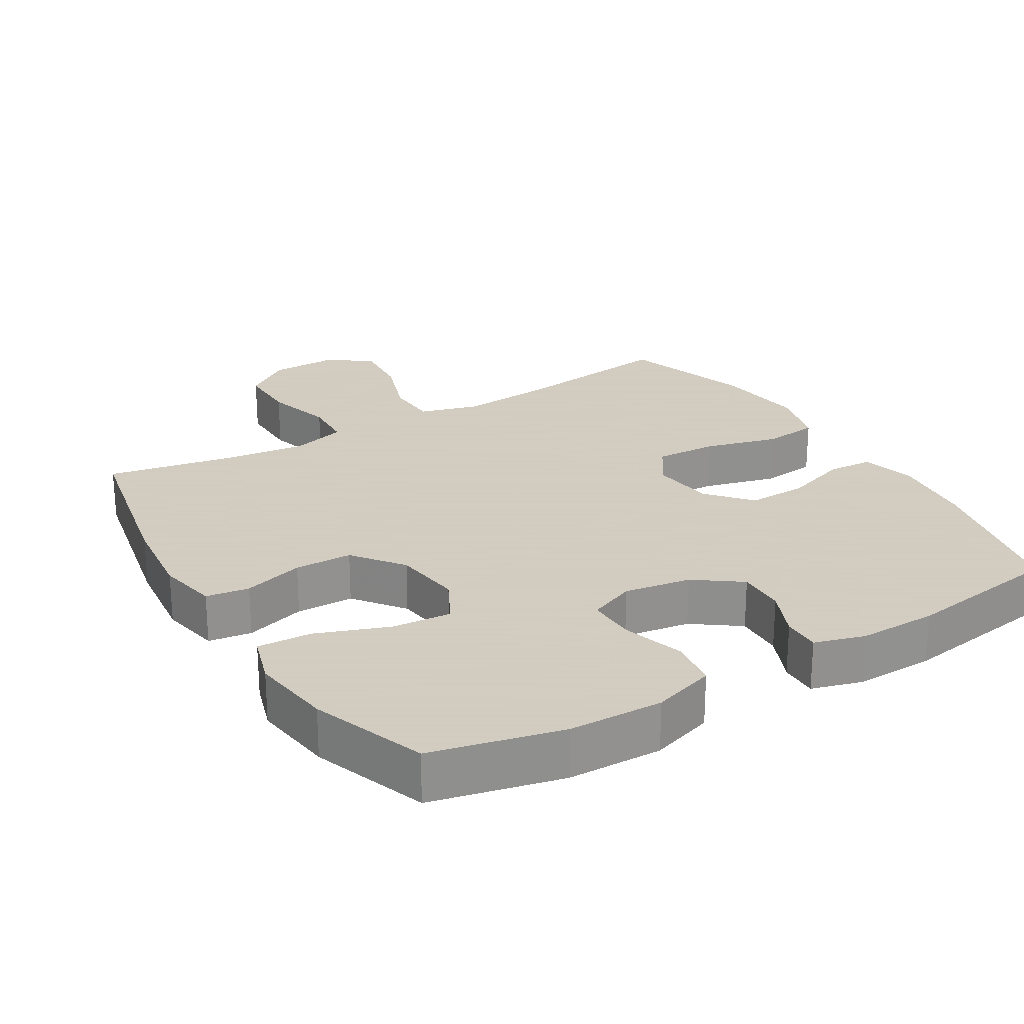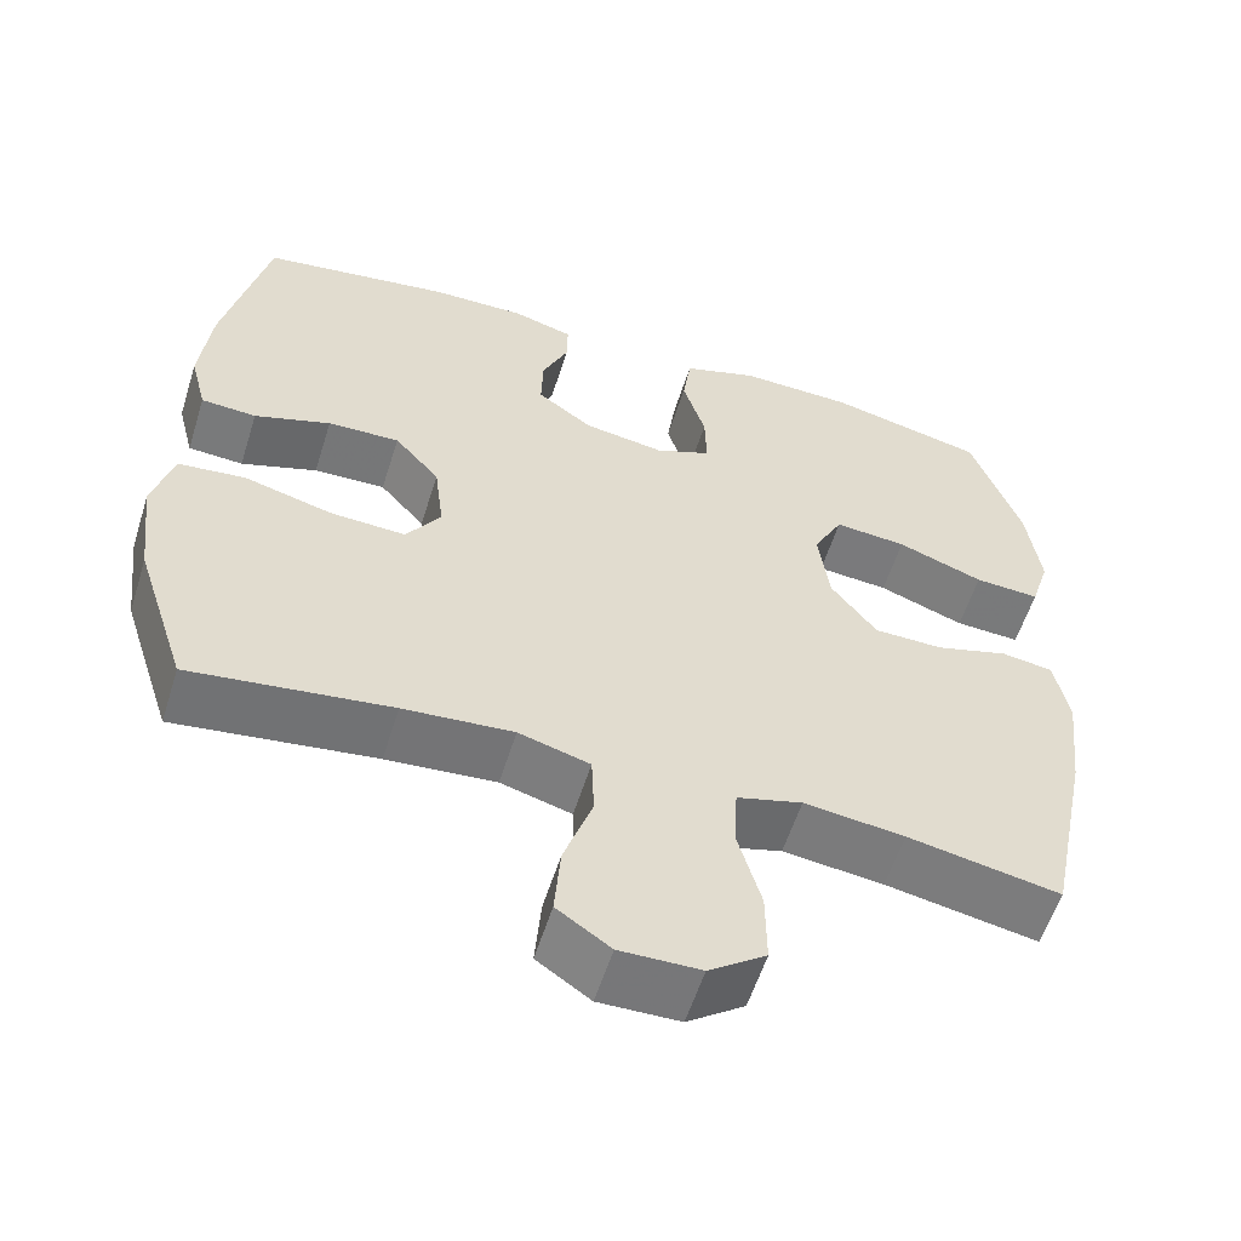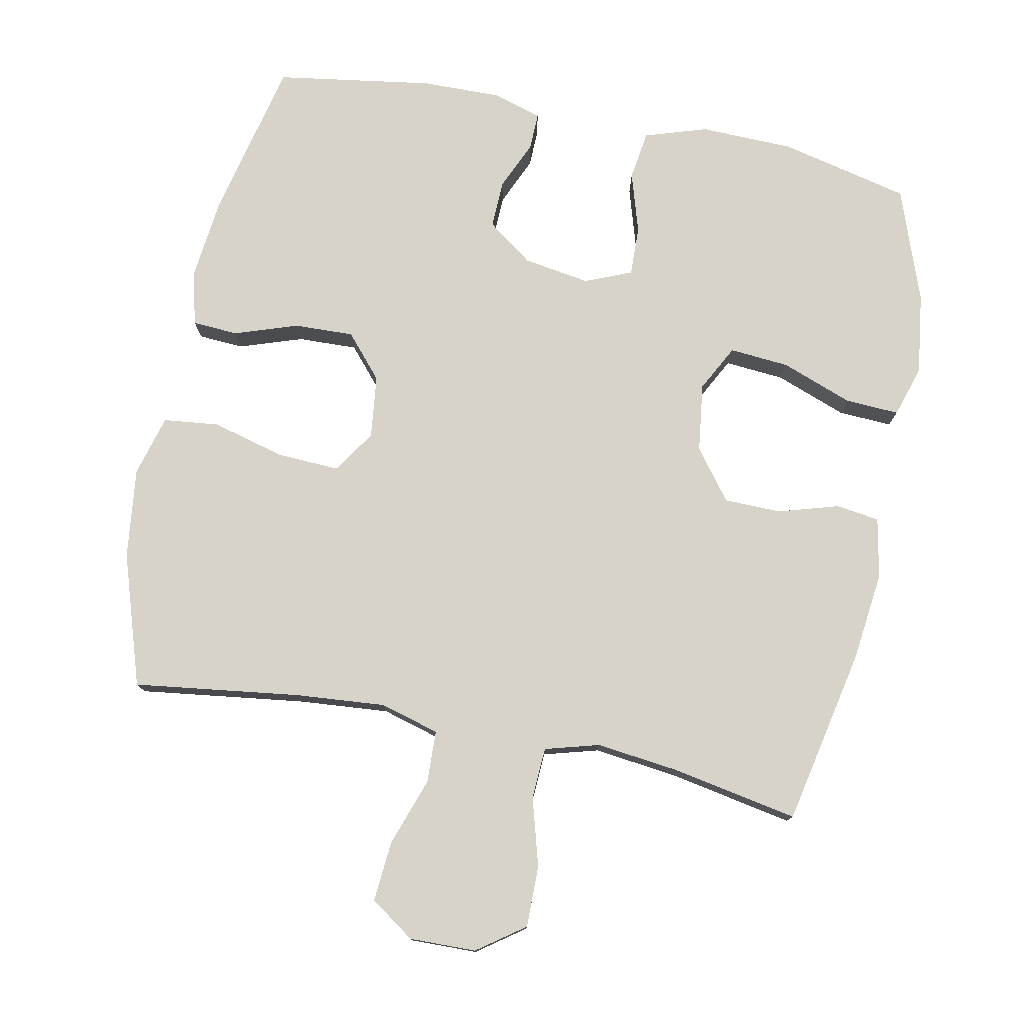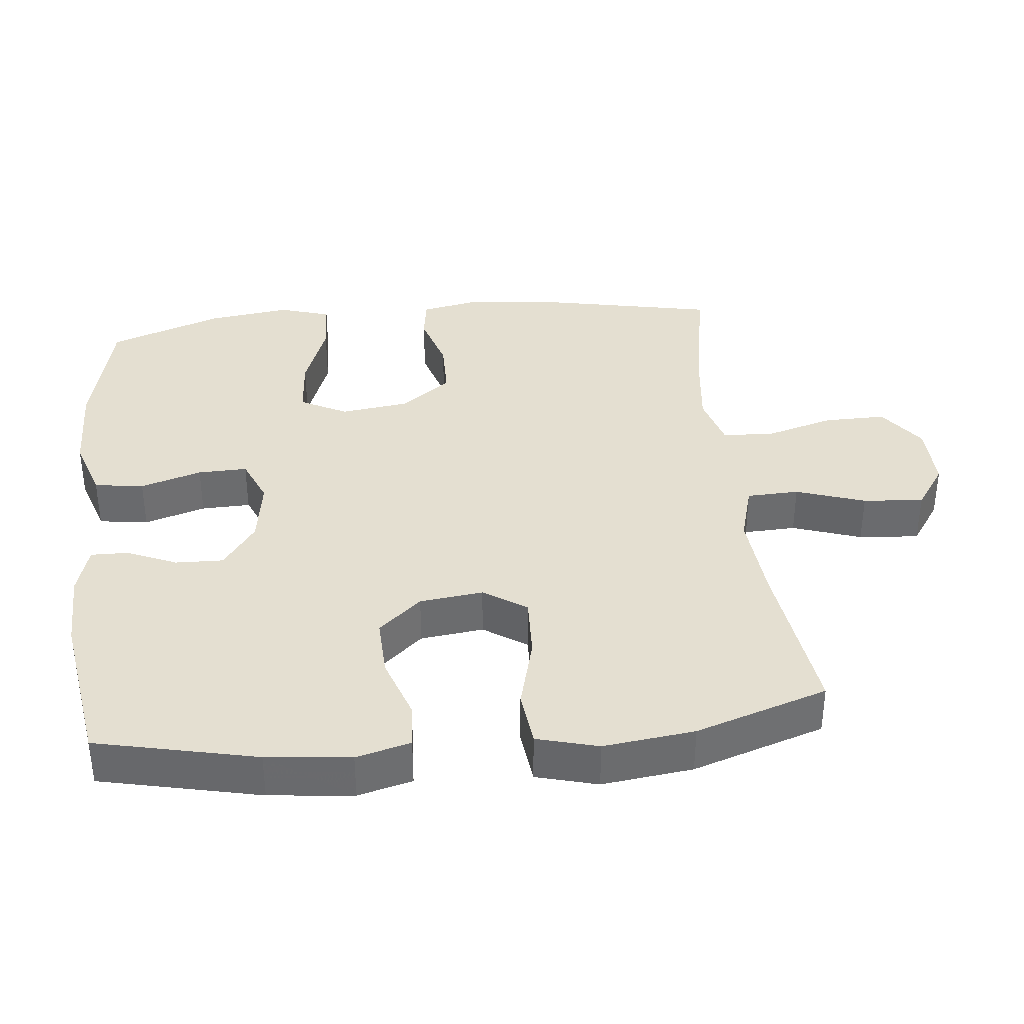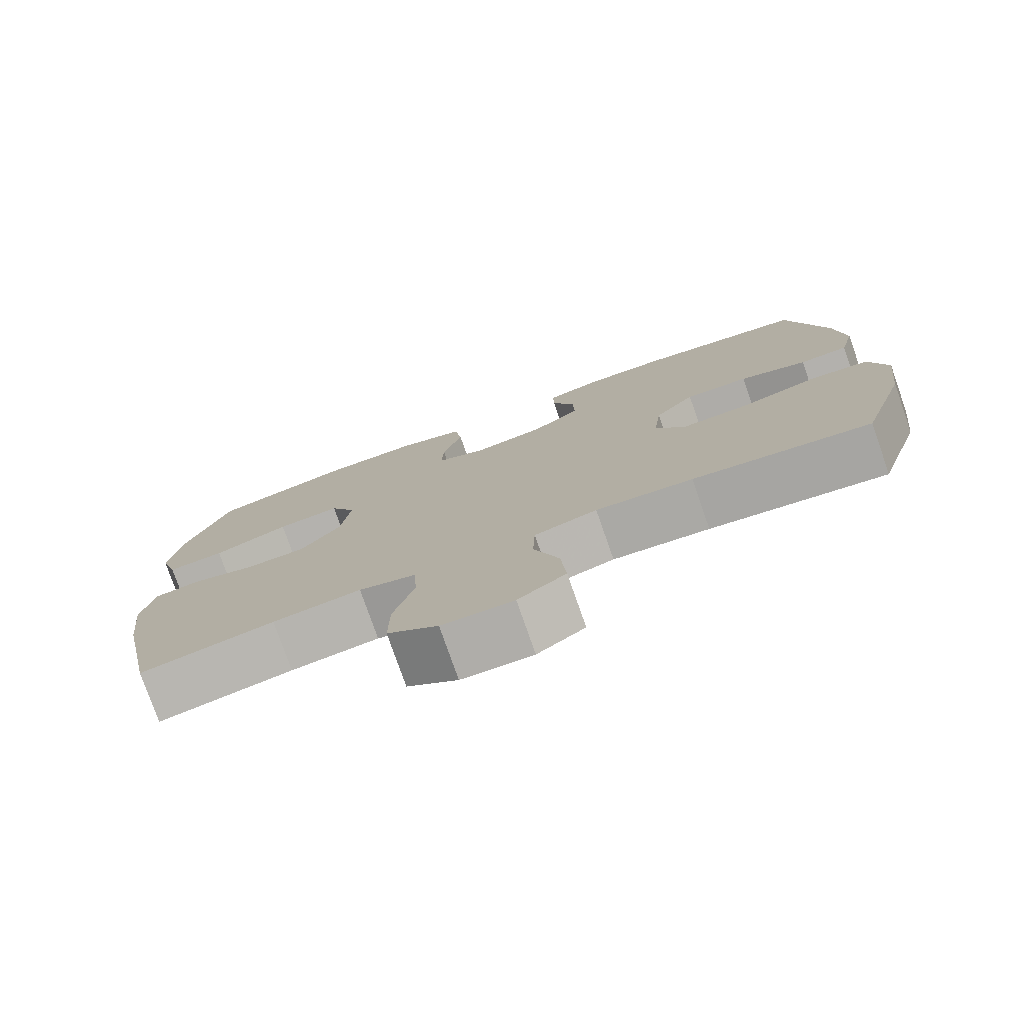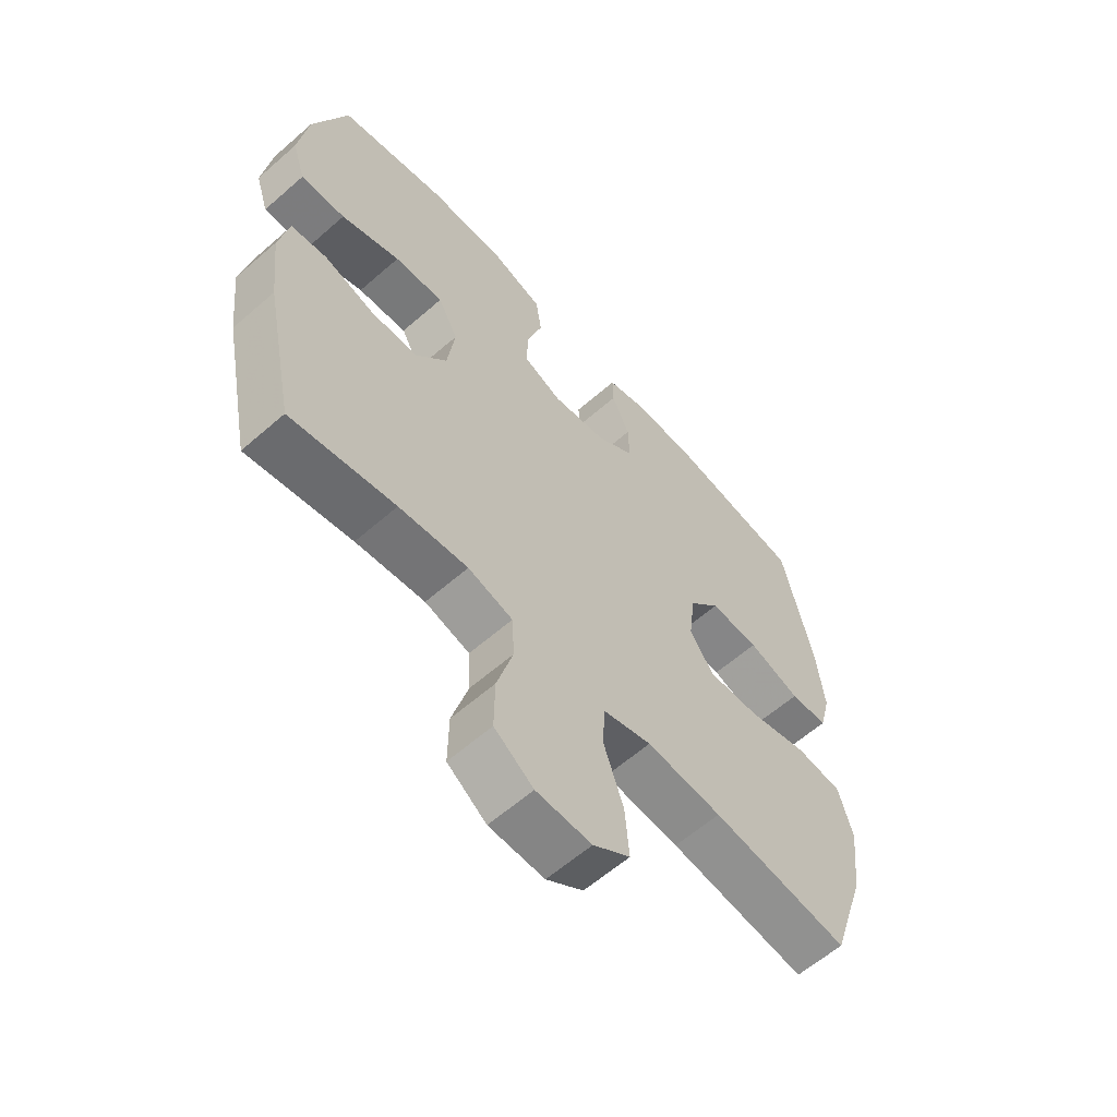
<metadata>
{"format":"obj","ext":"obj","renderer":"f3d","projection":"perspective","resolution":1024,"background":"white","views":[{"elev":24.3,"azim":-31.0,"up":"+Y"},{"elev":-57.4,"azim":162.6,"up":"+Z"},{"elev":77.2,"azim":-168.6,"up":"+Y"},{"elev":36.8,"azim":84.0,"up":"+Y"},{"elev":-77.8,"azim":19.3,"up":"+Z"},{"elev":-60.9,"azim":-48.3,"up":"+Z"}]}
</metadata>
<code>
v 0.5 0.07 -0.5
v 0.261 0.07 -0.468
v 0.13 0.07 -0.457
v 0.045 0.07 -0.481
v 0.042 0.07 -0.556
v 0.076 0.07 -0.655
v 0.083 0.07 -0.742
v 0.019 0.07 -0.786
v -0.077 0.07 -0.784
v -0.145 0.07 -0.735
v -0.144 0.07 -0.646
v -0.116 0.07 -0.548
v -0.12 0.07 -0.474
v -0.198 0.07 -0.452
v -0.318 0.07 -0.466
v -0.5 0.07 -0.5
v -0.552 0.07 -0.246
v -0.567 0.07 -0.116
v -0.55 0.07 -0.029
v -0.488 0.07 -0.02
v -0.401 0.07 -0.046
v -0.318 0.07 -0.045
v -0.263 0.07 0.027
v -0.25 0.07 0.126
v -0.285 0.07 0.193
v -0.371 0.07 0.186
v -0.474 0.07 0.148
v -0.552 0.07 0.144
v -0.575 0.07 0.218
v -0.559 0.07 0.336
v -0.5 0.07 0.5
v -0.313 0.07 0.543
v -0.178 0.07 0.546
v -0.088 0.07 0.517
v -0.078 0.07 0.446
v -0.105 0.07 0.358
v -0.107 0.07 0.287
v -0.04 0.07 0.259
v 0.056 0.07 0.274
v 0.122 0.07 0.322
v 0.12 0.07 0.391
v 0.089 0.07 0.462
v 0.088 0.07 0.516
v 0.16 0.07 0.537
v 0.273 0.07 0.535
v 0.5 0.07 0.5
v 0.552 0.07 0.27
v 0.565 0.07 0.149
v 0.545 0.07 0.071
v 0.479 0.07 0.067
v 0.388 0.07 0.098
v 0.302 0.07 0.101
v 0.248 0.07 0.039
v 0.237 0.07 -0.052
v 0.278 0.07 -0.114
v 0.368 0.07 -0.11
v 0.474 0.07 -0.082
v 0.554 0.07 -0.091
v 0.578 0.07 -0.179
v 0.562 0.07 -0.31
v 0.5 0 -0.5
v 0.261 0 -0.468
v 0.13 0 -0.457
v 0.045 0 -0.481
v 0.042 0 -0.556
v 0.076 0 -0.655
v 0.083 0 -0.742
v 0.019 0 -0.786
v -0.077 0 -0.784
v -0.145 0 -0.735
v -0.144 0 -0.646
v -0.116 0 -0.548
v -0.12 0 -0.474
v -0.198 0 -0.452
v -0.318 0 -0.466
v -0.5 0 -0.5
v -0.552 0 -0.246
v -0.567 0 -0.116
v -0.55 0 -0.029
v -0.488 0 -0.02
v -0.401 0 -0.046
v -0.318 0 -0.045
v -0.263 0 0.027
v -0.25 0 0.126
v -0.285 0 0.193
v -0.371 0 0.186
v -0.474 0 0.148
v -0.552 0 0.144
v -0.575 0 0.218
v -0.559 0 0.336
v -0.5 0 0.5
v -0.313 0 0.543
v -0.178 0 0.546
v -0.088 0 0.517
v -0.078 0 0.446
v -0.105 0 0.358
v -0.107 0 0.287
v -0.04 0 0.259
v 0.056 0 0.274
v 0.122 0 0.322
v 0.12 0 0.391
v 0.089 0 0.462
v 0.088 0 0.516
v 0.16 0 0.537
v 0.273 0 0.535
v 0.5 0 0.5
v 0.552 0 0.27
v 0.565 0 0.149
v 0.545 0 0.071
v 0.479 0 0.067
v 0.388 0 0.098
v 0.302 0 0.101
v 0.248 0 0.039
v 0.237 0 -0.052
v 0.278 0 -0.114
v 0.368 0 -0.11
v 0.474 0 -0.082
v 0.554 0 -0.091
v 0.578 0 -0.179
v 0.562 0 -0.31
f 60 1 2
f 59 60 2
f 58 59 2
f 57 58 2
f 56 57 2
f 55 56 2 3
f 54 55 3 4
f 53 54 4
f 49 50 51
f 48 49 51
f 47 48 51
f 46 47 51
f 45 46 51
f 44 45 51
f 43 44 51
f 42 43 51
f 41 42 51
f 40 41 51 52
f 39 40 52 53
f 34 35 36
f 33 34 36
f 32 33 36
f 31 32 36
f 30 31 36
f 29 30 36
f 28 29 36
f 27 28 36
f 26 27 36
f 25 26 36 37
f 24 25 37 38
f 19 20 21
f 18 19 21
f 17 18 21
f 16 17 21
f 15 16 21
f 14 15 21 22
f 13 14 22 23
f 10 11 12
f 9 10 12
f 8 9 12
f 7 8 12
f 6 7 12
f 5 6 12
f 4 5 12 13
f 38 39 53
f 24 38 53
f 23 24 53
f 13 23 53
f 4 13 53
f 62 61 120
f 62 120 119
f 62 119 118
f 62 118 117
f 62 117 116
f 63 62 116 115
f 64 63 115 114
f 64 114 113
f 111 110 109
f 111 109 108
f 111 108 107
f 111 107 106
f 111 106 105
f 111 105 104
f 111 104 103
f 111 103 102
f 111 102 101
f 112 111 101 100
f 113 112 100 99
f 96 95 94
f 96 94 93
f 96 93 92
f 96 92 91
f 96 91 90
f 96 90 89
f 96 89 88
f 96 88 87
f 96 87 86
f 97 96 86 85
f 98 97 85 84
f 81 80 79
f 81 79 78
f 81 78 77
f 81 77 76
f 81 76 75
f 82 81 75 74
f 83 82 74 73
f 72 71 70
f 72 70 69
f 72 69 68
f 72 68 67
f 72 67 66
f 72 66 65
f 73 72 65 64
f 113 99 98
f 113 98 84
f 113 84 83
f 113 83 73
f 113 73 64
f 1 61 62 2
f 2 62 63 3
f 3 63 64 4
f 4 64 65 5
f 5 65 66 6
f 6 66 67 7
f 7 67 68 8
f 8 68 69 9
f 9 69 70 10
f 10 70 71 11
f 11 71 72 12
f 12 72 73 13
f 13 73 74 14
f 14 74 75 15
f 15 75 76 16
f 16 76 77 17
f 17 77 78 18
f 18 78 79 19
f 19 79 80 20
f 20 80 81 21
f 21 81 82 22
f 22 82 83 23
f 23 83 84 24
f 24 84 85 25
f 25 85 86 26
f 26 86 87 27
f 27 87 88 28
f 28 88 89 29
f 29 89 90 30
f 30 90 91 31
f 31 91 92 32
f 32 92 93 33
f 33 93 94 34
f 34 94 95 35
f 35 95 96 36
f 36 96 97 37
f 37 97 98 38
f 38 98 99 39
f 39 99 100 40
f 40 100 101 41
f 41 101 102 42
f 42 102 103 43
f 43 103 104 44
f 44 104 105 45
f 45 105 106 46
f 46 106 107 47
f 47 107 108 48
f 48 108 109 49
f 49 109 110 50
f 50 110 111 51
f 51 111 112 52
f 52 112 113 53
f 53 113 114 54
f 54 114 115 55
f 55 115 116 56
f 56 116 117 57
f 57 117 118 58
f 58 118 119 59
f 59 119 120 60
f 60 120 61 1

</code>
